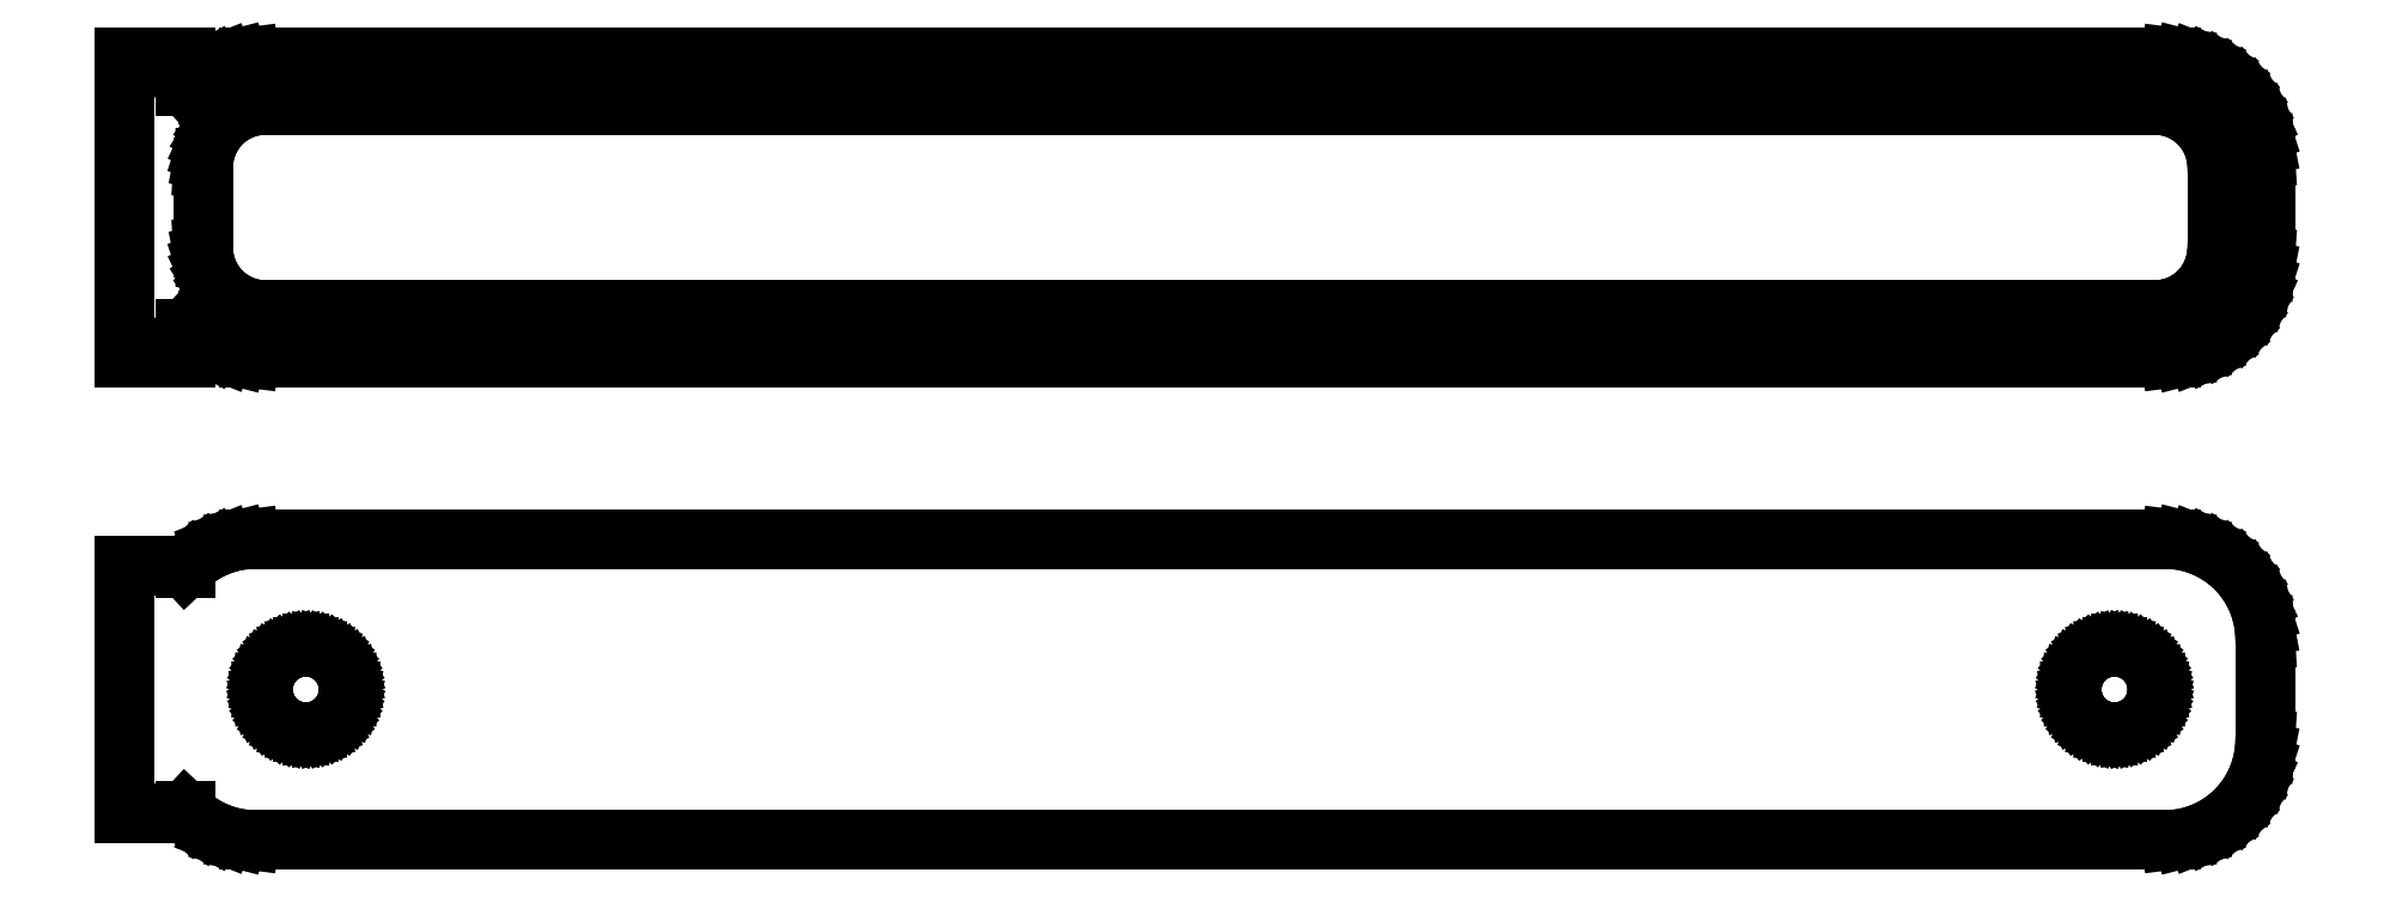
<metadata>
{"format":"dxf","ext":"dxf","renderer":"ezdxf+matplotlib","layout":"modelspace","background":"white","min_lineweight":24,"dpi":150}
</metadata>
<code>
0
SECTION
2
ENTITIES
0
LINE
8
0
10
48.44
20
64.59
11
49.05
21
64.74
0
LINE
8
0
10
49.05
20
64.74
11
49.63
21
64.98
0
LINE
8
0
10
49.63
20
64.98
11
50.18
21
65.28
0
LINE
8
0
10
50.18
20
65.28
11
50.69
21
65.65
0
LINE
8
0
10
50.69
20
65.65
11
51.14
21
66.08
0
LINE
8
0
10
51.14
20
66.08
11
51.55
21
66.56
0
LINE
8
0
10
51.55
20
66.56
11
51.88
21
67.09
0
LINE
8
0
10
51.88
20
67.09
11
52.15
21
67.66
0
LINE
8
0
10
52.15
20
67.66
11
52.34
21
68.26
0
LINE
8
0
10
52.34
20
68.26
11
52.46
21
68.87
0
LINE
8
0
10
52.46
20
68.87
11
52.5
21
69.5
0
LINE
8
0
10
52.5
20
69.5
11
52.5
21
74.5
0
LINE
8
0
10
52.5
20
74.5
11
52.46
21
75.13
0
LINE
8
0
10
52.46
20
75.13
11
52.34
21
75.74
0
LINE
8
0
10
52.34
20
75.74
11
52.15
21
76.34
0
LINE
8
0
10
52.15
20
76.34
11
51.88
21
76.91
0
LINE
8
0
10
51.88
20
76.91
11
51.55
21
77.44
0
LINE
8
0
10
51.55
20
77.44
11
51.14
21
77.92
0
LINE
8
0
10
51.14
20
77.92
11
50.69
21
78.35
0
LINE
8
0
10
50.69
20
78.35
11
50.18
21
78.72
0
LINE
8
0
10
50.18
20
78.72
11
49.63
21
79.02
0
LINE
8
0
10
49.63
20
79.02
11
49.05
21
79.26
0
LINE
8
0
10
49.05
20
79.26
11
48.44
21
79.41
0
LINE
8
0
10
48.44
20
79.41
11
47.81
21
79.49
0
LINE
8
0
10
47.81
20
79.49
11
-47.81
21
79.49
0
LINE
8
0
10
-47.81
20
79.49
11
-48.44
21
79.41
0
LINE
8
0
10
-48.44
20
79.41
11
-49.05
21
79.26
0
LINE
8
0
10
-49.05
20
79.26
11
-49.63
21
79.02
0
LINE
8
0
10
-49.63
20
79.02
11
-50.18
21
78.72
0
LINE
8
0
10
-50.18
20
78.72
11
-50.69
21
78.35
0
LINE
8
0
10
-50.69
20
78.35
11
-51
21
78.06
0
LINE
8
0
10
-51
20
78.06
11
-51
21
79.48
0
LINE
8
0
10
-51
20
79.48
11
-54
21
79.48
0
LINE
8
0
10
-54
20
79.48
11
-54
21
64.52
0
LINE
8
0
10
-54
20
64.52
11
-51
21
64.52
0
LINE
8
0
10
-51
20
64.52
11
-51
21
65.94
0
LINE
8
0
10
-51
20
65.94
11
-50.69
21
65.65
0
LINE
8
0
10
-50.69
20
65.65
11
-50.18
21
65.28
0
LINE
8
0
10
-50.18
20
65.28
11
-49.63
21
64.98
0
LINE
8
0
10
-49.63
20
64.98
11
-49.05
21
64.74
0
LINE
8
0
10
-49.05
20
64.74
11
-48.44
21
64.59
0
LINE
8
0
10
-48.44
20
64.59
11
-47.81
21
64.51
0
LINE
8
0
10
-47.81
20
64.51
11
47.81
21
64.51
0
LINE
8
0
10
47.81
20
64.51
11
48.44
21
64.59
0
LINE
8
0
10
-47.2
20
66.89
11
-47.58
21
66.94
0
LINE
8
0
10
-47.58
20
66.94
11
-47.96
21
67.04
0
LINE
8
0
10
-47.96
20
67.04
11
-48.33
21
67.18
0
LINE
8
0
10
-48.33
20
67.18
11
-48.67
21
67.37
0
LINE
8
0
10
-48.67
20
67.37
11
-48.98
21
67.6
0
LINE
8
0
10
-48.98
20
67.6
11
-49.27
21
67.87
0
LINE
8
0
10
-49.27
20
67.87
11
-49.52
21
68.17
0
LINE
8
0
10
-49.52
20
68.17
11
-49.73
21
68.5
0
LINE
8
0
10
-49.73
20
68.5
11
-49.89
21
68.85
0
LINE
8
0
10
-49.89
20
68.85
11
-50.02
21
69.23
0
LINE
8
0
10
-50.02
20
69.23
11
-50.09
21
69.61
0
LINE
8
0
10
-50.09
20
69.61
11
-50.11
21
70
0
LINE
8
0
10
-50.11
20
70
11
-50.11
21
74
0
LINE
8
0
10
-50.11
20
74
11
-50.09
21
74.39
0
LINE
8
0
10
-50.09
20
74.39
11
-50.02
21
74.77
0
LINE
8
0
10
-50.02
20
74.77
11
-49.89
21
75.15
0
LINE
8
0
10
-49.89
20
75.15
11
-49.73
21
75.5
0
LINE
8
0
10
-49.73
20
75.5
11
-49.52
21
75.83
0
LINE
8
0
10
-49.52
20
75.83
11
-49.27
21
76.13
0
LINE
8
0
10
-49.27
20
76.13
11
-48.98
21
76.4
0
LINE
8
0
10
-48.98
20
76.4
11
-48.67
21
76.63
0
LINE
8
0
10
-48.67
20
76.63
11
-48.33
21
76.82
0
LINE
8
0
10
-48.33
20
76.82
11
-47.96
21
76.96
0
LINE
8
0
10
-47.96
20
76.96
11
-47.58
21
77.06
0
LINE
8
0
10
-47.58
20
77.06
11
-47.2
21
77.11
0
LINE
8
0
10
-47.2
20
77.11
11
47.2
21
77.11
0
LINE
8
0
10
47.2
20
77.11
11
47.58
21
77.06
0
LINE
8
0
10
47.58
20
77.06
11
47.96
21
76.96
0
LINE
8
0
10
47.96
20
76.96
11
48.33
21
76.82
0
LINE
8
0
10
48.33
20
76.82
11
48.67
21
76.63
0
LINE
8
0
10
48.67
20
76.63
11
48.98
21
76.4
0
LINE
8
0
10
48.98
20
76.4
11
49.27
21
76.13
0
LINE
8
0
10
49.27
20
76.13
11
49.52
21
75.83
0
LINE
8
0
10
49.52
20
75.83
11
49.73
21
75.5
0
LINE
8
0
10
49.73
20
75.5
11
49.89
21
75.15
0
LINE
8
0
10
49.89
20
75.15
11
50.02
21
74.77
0
LINE
8
0
10
50.02
20
74.77
11
50.09
21
74.39
0
LINE
8
0
10
50.09
20
74.39
11
50.11
21
74
0
LINE
8
0
10
50.11
20
74
11
50.11
21
70
0
LINE
8
0
10
50.11
20
70
11
50.09
21
69.61
0
LINE
8
0
10
50.09
20
69.61
11
50.02
21
69.23
0
LINE
8
0
10
50.02
20
69.23
11
49.89
21
68.85
0
LINE
8
0
10
49.89
20
68.85
11
49.73
21
68.5
0
LINE
8
0
10
49.73
20
68.5
11
49.52
21
68.17
0
LINE
8
0
10
49.52
20
68.17
11
49.27
21
67.87
0
LINE
8
0
10
49.27
20
67.87
11
48.98
21
67.6
0
LINE
8
0
10
48.98
20
67.6
11
48.67
21
67.37
0
LINE
8
0
10
48.67
20
67.37
11
48.33
21
67.18
0
LINE
8
0
10
48.33
20
67.18
11
47.96
21
67.04
0
LINE
8
0
10
47.96
20
67.04
11
47.58
21
66.94
0
LINE
8
0
10
47.58
20
66.94
11
47.2
21
66.89
0
LINE
8
0
10
47.2
20
66.89
11
-47.2
21
66.89
0
LINE
8
0
10
48.44
20
40.59
11
49.05
21
40.74
0
LINE
8
0
10
49.05
20
40.74
11
49.63
21
40.98
0
LINE
8
0
10
49.63
20
40.98
11
50.18
21
41.28
0
LINE
8
0
10
50.18
20
41.28
11
50.69
21
41.65
0
LINE
8
0
10
50.69
20
41.65
11
51.14
21
42.08
0
LINE
8
0
10
51.14
20
42.08
11
51.55
21
42.56
0
LINE
8
0
10
51.55
20
42.56
11
51.88
21
43.09
0
LINE
8
0
10
51.88
20
43.09
11
52.15
21
43.66
0
LINE
8
0
10
52.15
20
43.66
11
52.34
21
44.26
0
LINE
8
0
10
52.34
20
44.26
11
52.46
21
44.87
0
LINE
8
0
10
52.46
20
44.87
11
52.5
21
45.5
0
LINE
8
0
10
52.5
20
45.5
11
52.5
21
50.5
0
LINE
8
0
10
52.5
20
50.5
11
52.46
21
51.13
0
LINE
8
0
10
52.46
20
51.13
11
52.34
21
51.74
0
LINE
8
0
10
52.34
20
51.74
11
52.15
21
52.34
0
LINE
8
0
10
52.15
20
52.34
11
51.88
21
52.91
0
LINE
8
0
10
51.88
20
52.91
11
51.55
21
53.44
0
LINE
8
0
10
51.55
20
53.44
11
51.14
21
53.92
0
LINE
8
0
10
51.14
20
53.92
11
50.69
21
54.35
0
LINE
8
0
10
50.69
20
54.35
11
50.18
21
54.72
0
LINE
8
0
10
50.18
20
54.72
11
49.63
21
55.02
0
LINE
8
0
10
49.63
20
55.02
11
49.05
21
55.26
0
LINE
8
0
10
49.05
20
55.26
11
48.44
21
55.41
0
LINE
8
0
10
48.44
20
55.41
11
47.81
21
55.49
0
LINE
8
0
10
47.81
20
55.49
11
-47.81
21
55.49
0
LINE
8
0
10
-47.81
20
55.49
11
-48.44
21
55.41
0
LINE
8
0
10
-48.44
20
55.41
11
-49.05
21
55.26
0
LINE
8
0
10
-49.05
20
55.26
11
-49.63
21
55.02
0
LINE
8
0
10
-49.63
20
55.02
11
-50.18
21
54.72
0
LINE
8
0
10
-50.18
20
54.72
11
-50.69
21
54.35
0
LINE
8
0
10
-50.69
20
54.35
11
-51
21
54.06
0
LINE
8
0
10
-51
20
54.06
11
-51
21
54.15
0
LINE
8
0
10
-51
20
54.15
11
-54
21
54.15
0
LINE
8
0
10
-54
20
54.15
11
-54
21
41.85
0
LINE
8
0
10
-54
20
41.85
11
-51
21
41.85
0
LINE
8
0
10
-51
20
41.85
11
-51
21
41.94
0
LINE
8
0
10
-51
20
41.94
11
-50.69
21
41.65
0
LINE
8
0
10
-50.69
20
41.65
11
-50.18
21
41.28
0
LINE
8
0
10
-50.18
20
41.28
11
-49.63
21
40.98
0
LINE
8
0
10
-49.63
20
40.98
11
-49.05
21
40.74
0
LINE
8
0
10
-49.05
20
40.74
11
-48.44
21
40.59
0
LINE
8
0
10
-48.44
20
40.59
11
-47.81
21
40.51
0
LINE
8
0
10
-47.81
20
40.51
11
47.81
21
40.51
0
LINE
8
0
10
47.81
20
40.51
11
48.44
21
40.59
0
LINE
8
0
10
44.87
20
45.87
11
44.6
21
45.9
0
LINE
8
0
10
44.6
20
45.9
11
44.34
21
45.97
0
LINE
8
0
10
44.34
20
45.97
11
44.09
21
46.07
0
LINE
8
0
10
44.09
20
46.07
11
43.86
21
46.2
0
LINE
8
0
10
43.86
20
46.2
11
43.64
21
46.35
0
LINE
8
0
10
43.64
20
46.35
11
43.44
21
46.54
0
LINE
8
0
10
43.44
20
46.54
11
43.27
21
46.74
0
LINE
8
0
10
43.27
20
46.74
11
43.13
21
46.97
0
LINE
8
0
10
43.13
20
46.97
11
43.01
21
47.21
0
LINE
8
0
10
43.01
20
47.21
11
42.93
21
47.47
0
LINE
8
0
10
42.93
20
47.47
11
42.88
21
47.73
0
LINE
8
0
10
42.88
20
47.73
11
42.86
21
48
0
LINE
8
0
10
42.86
20
48
11
42.88
21
48.27
0
LINE
8
0
10
42.88
20
48.27
11
42.93
21
48.53
0
LINE
8
0
10
42.93
20
48.53
11
43.01
21
48.79
0
LINE
8
0
10
43.01
20
48.79
11
43.13
21
49.03
0
LINE
8
0
10
43.13
20
49.03
11
43.27
21
49.26
0
LINE
8
0
10
43.27
20
49.26
11
43.44
21
49.46
0
LINE
8
0
10
43.44
20
49.46
11
43.64
21
49.65
0
LINE
8
0
10
43.64
20
49.65
11
43.86
21
49.8
0
LINE
8
0
10
43.86
20
49.8
11
44.09
21
49.93
0
LINE
8
0
10
44.09
20
49.93
11
44.34
21
50.03
0
LINE
8
0
10
44.34
20
50.03
11
44.6
21
50.1
0
LINE
8
0
10
44.6
20
50.1
11
44.87
21
50.13
0
LINE
8
0
10
44.87
20
50.13
11
45.13
21
50.13
0
LINE
8
0
10
45.13
20
50.13
11
45.4
21
50.1
0
LINE
8
0
10
45.4
20
50.1
11
45.66
21
50.03
0
LINE
8
0
10
45.66
20
50.03
11
45.91
21
49.93
0
LINE
8
0
10
45.91
20
49.93
11
46.14
21
49.8
0
LINE
8
0
10
46.14
20
49.8
11
46.36
21
49.65
0
LINE
8
0
10
46.36
20
49.65
11
46.56
21
49.46
0
LINE
8
0
10
46.56
20
49.46
11
46.73
21
49.26
0
LINE
8
0
10
46.73
20
49.26
11
46.87
21
49.03
0
LINE
8
0
10
46.87
20
49.03
11
46.99
21
48.79
0
LINE
8
0
10
46.99
20
48.79
11
47.07
21
48.53
0
LINE
8
0
10
47.07
20
48.53
11
47.12
21
48.27
0
LINE
8
0
10
47.12
20
48.27
11
47.14
21
48
0
LINE
8
0
10
47.14
20
48
11
47.12
21
47.73
0
LINE
8
0
10
47.12
20
47.73
11
47.07
21
47.47
0
LINE
8
0
10
47.07
20
47.47
11
46.99
21
47.21
0
LINE
8
0
10
46.99
20
47.21
11
46.87
21
46.97
0
LINE
8
0
10
46.87
20
46.97
11
46.73
21
46.74
0
LINE
8
0
10
46.73
20
46.74
11
46.56
21
46.54
0
LINE
8
0
10
46.56
20
46.54
11
46.36
21
46.35
0
LINE
8
0
10
46.36
20
46.35
11
46.14
21
46.2
0
LINE
8
0
10
46.14
20
46.2
11
45.91
21
46.07
0
LINE
8
0
10
45.91
20
46.07
11
45.66
21
45.97
0
LINE
8
0
10
45.66
20
45.97
11
45.4
21
45.9
0
LINE
8
0
10
45.4
20
45.9
11
45.13
21
45.87
0
LINE
8
0
10
45.13
20
45.87
11
44.87
21
45.87
0
LINE
8
0
10
-45.13
20
45.87
11
-45.4
21
45.9
0
LINE
8
0
10
-45.4
20
45.9
11
-45.66
21
45.97
0
LINE
8
0
10
-45.66
20
45.97
11
-45.91
21
46.07
0
LINE
8
0
10
-45.91
20
46.07
11
-46.14
21
46.2
0
LINE
8
0
10
-46.14
20
46.2
11
-46.36
21
46.35
0
LINE
8
0
10
-46.36
20
46.35
11
-46.56
21
46.54
0
LINE
8
0
10
-46.56
20
46.54
11
-46.73
21
46.74
0
LINE
8
0
10
-46.73
20
46.74
11
-46.87
21
46.97
0
LINE
8
0
10
-46.87
20
46.97
11
-46.99
21
47.21
0
LINE
8
0
10
-46.99
20
47.21
11
-47.07
21
47.47
0
LINE
8
0
10
-47.07
20
47.47
11
-47.12
21
47.73
0
LINE
8
0
10
-47.12
20
47.73
11
-47.14
21
48
0
LINE
8
0
10
-47.14
20
48
11
-47.12
21
48.27
0
LINE
8
0
10
-47.12
20
48.27
11
-47.07
21
48.53
0
LINE
8
0
10
-47.07
20
48.53
11
-46.99
21
48.79
0
LINE
8
0
10
-46.99
20
48.79
11
-46.87
21
49.03
0
LINE
8
0
10
-46.87
20
49.03
11
-46.73
21
49.26
0
LINE
8
0
10
-46.73
20
49.26
11
-46.56
21
49.46
0
LINE
8
0
10
-46.56
20
49.46
11
-46.36
21
49.65
0
LINE
8
0
10
-46.36
20
49.65
11
-46.14
21
49.8
0
LINE
8
0
10
-46.14
20
49.8
11
-45.91
21
49.93
0
LINE
8
0
10
-45.91
20
49.93
11
-45.66
21
50.03
0
LINE
8
0
10
-45.66
20
50.03
11
-45.4
21
50.1
0
LINE
8
0
10
-45.4
20
50.1
11
-45.13
21
50.13
0
LINE
8
0
10
-45.13
20
50.13
11
-44.87
21
50.13
0
LINE
8
0
10
-44.87
20
50.13
11
-44.6
21
50.1
0
LINE
8
0
10
-44.6
20
50.1
11
-44.34
21
50.03
0
LINE
8
0
10
-44.34
20
50.03
11
-44.09
21
49.93
0
LINE
8
0
10
-44.09
20
49.93
11
-43.86
21
49.8
0
LINE
8
0
10
-43.86
20
49.8
11
-43.64
21
49.65
0
LINE
8
0
10
-43.64
20
49.65
11
-43.44
21
49.46
0
LINE
8
0
10
-43.44
20
49.46
11
-43.27
21
49.26
0
LINE
8
0
10
-43.27
20
49.26
11
-43.13
21
49.03
0
LINE
8
0
10
-43.13
20
49.03
11
-43.01
21
48.79
0
LINE
8
0
10
-43.01
20
48.79
11
-42.93
21
48.53
0
LINE
8
0
10
-42.93
20
48.53
11
-42.88
21
48.27
0
LINE
8
0
10
-42.88
20
48.27
11
-42.86
21
48
0
LINE
8
0
10
-42.86
20
48
11
-42.88
21
47.73
0
LINE
8
0
10
-42.88
20
47.73
11
-42.93
21
47.47
0
LINE
8
0
10
-42.93
20
47.47
11
-43.01
21
47.21
0
LINE
8
0
10
-43.01
20
47.21
11
-43.13
21
46.97
0
LINE
8
0
10
-43.13
20
46.97
11
-43.27
21
46.74
0
LINE
8
0
10
-43.27
20
46.74
11
-43.44
21
46.54
0
LINE
8
0
10
-43.44
20
46.54
11
-43.64
21
46.35
0
LINE
8
0
10
-43.64
20
46.35
11
-43.86
21
46.2
0
LINE
8
0
10
-43.86
20
46.2
11
-44.09
21
46.07
0
LINE
8
0
10
-44.09
20
46.07
11
-44.34
21
45.97
0
LINE
8
0
10
-44.34
20
45.97
11
-44.6
21
45.9
0
LINE
8
0
10
-44.6
20
45.9
11
-44.87
21
45.87
0
LINE
8
0
10
-44.87
20
45.87
11
-45.13
21
45.87
0
ENDSEC
0
EOF

</code>
